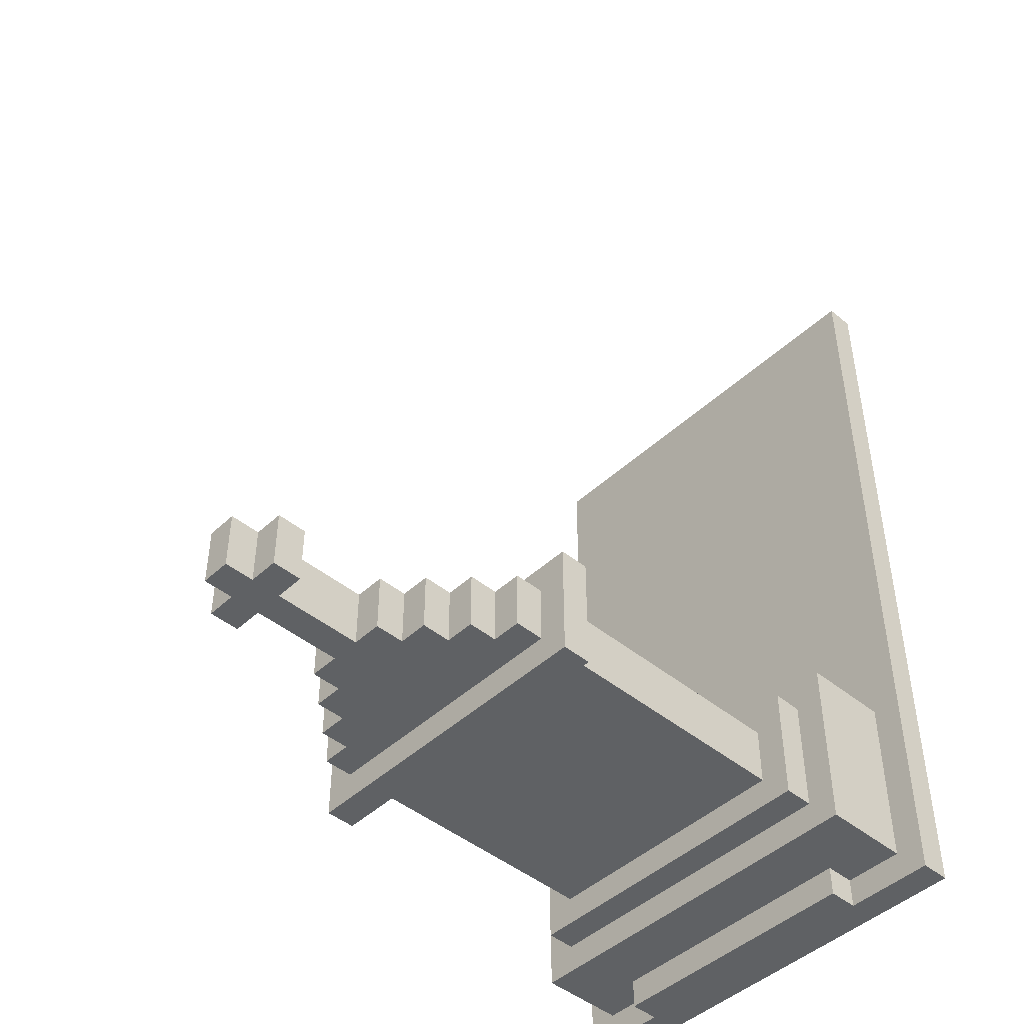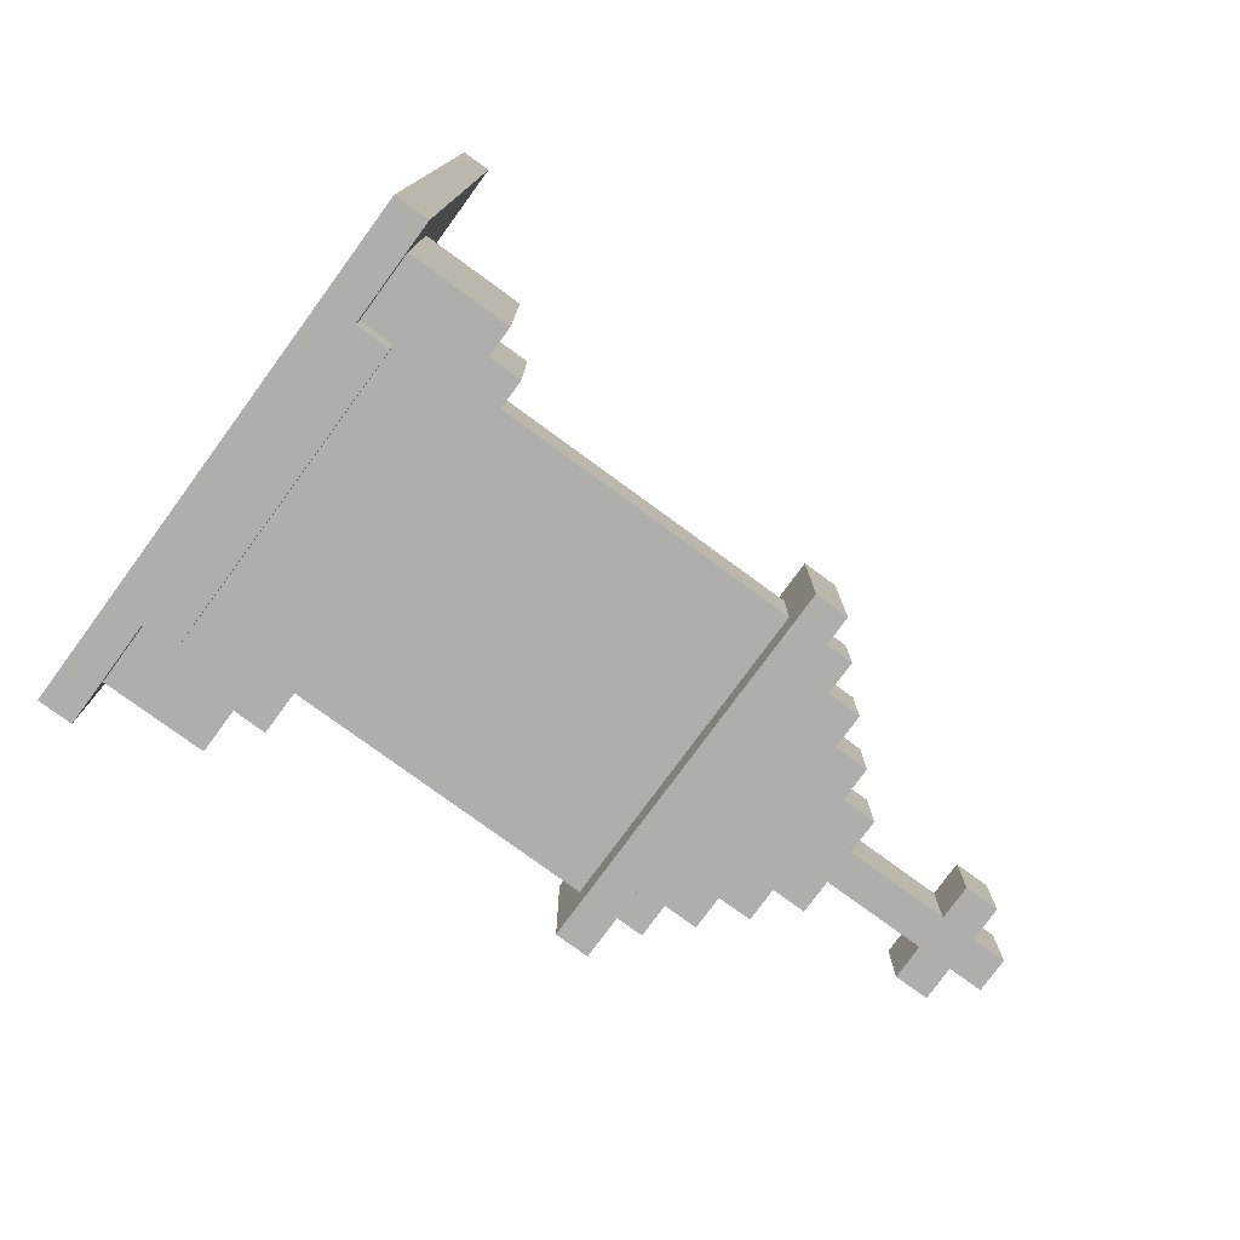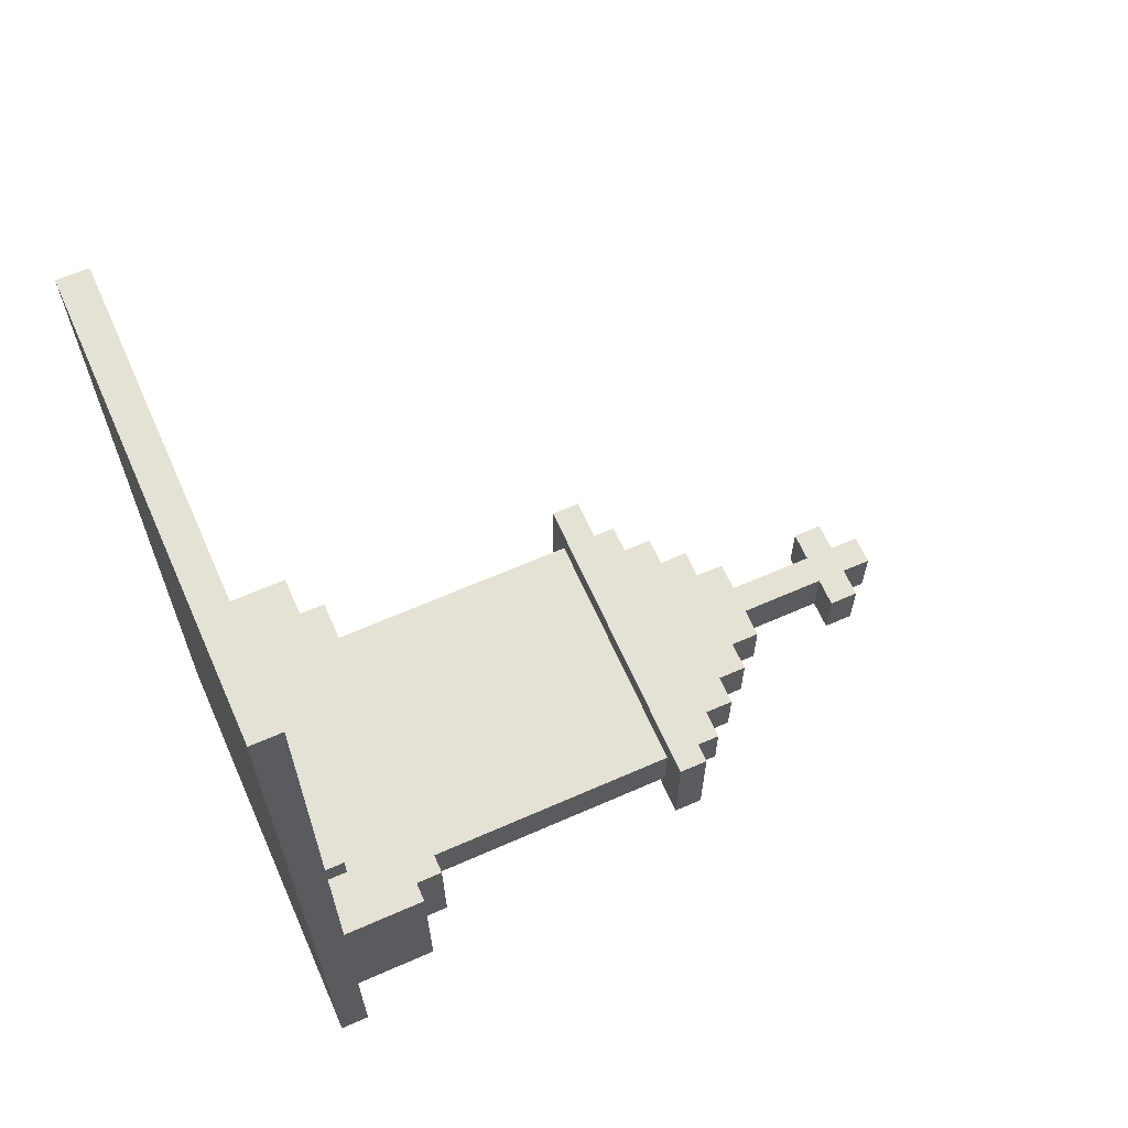
<metadata>
{"format":"obj","ext":"obj","renderer":"f3d","projection":"perspective","resolution":1024,"background":"white","views":[{"elev":-45.8,"azim":-133.2,"up":"+Z"},{"elev":-77.8,"azim":53.8,"up":"+Z"},{"elev":64.6,"azim":66.1,"up":"+Z"}]}
</metadata>
<code>
o
v -0.8 0 1.4
v -0.8 0 -1.4
v -0.8 0.1 1.4
v -0.8 0.1 -1.4
v -0.7 0.1 -0.7
v -0.7 0.1 -1.3
v -0.7 0.2 -1.2
v -0.7 0.2 -1.3
v -0.7 0.3 -0.9
v -0.7 0.3 -1
v -0.7 0.3 -1.2
v -0.7 0.3 -1.3
v -0.7 0.4 -0.7
v -0.7 0.4 -0.9
v -0.7 0.4 -1
v -0.7 0.4 -1.3
v -0.6 0.4 -0.8
v -0.6 0.4 -0.9
v -0.6 0.4 -1
v -0.6 0.4 -1.2
v -0.6 0.5 -0.8
v -0.6 0.5 -0.9
v -0.6 0.5 -1.2
v -0.6 1.4 -0.8
v -0.6 1.4 -1.2
v -0.6 1.5 -0.8
v -0.6 1.5 -1.2
v -0.5 0.1 -0.6
v -0.5 0.1 -0.7
v -0.5 0.1 -1.3
v -0.5 0.1 -1.4
v -0.5 0.2 -0.6
v -0.5 0.2 -0.7
v -0.5 0.2 -1.3
v -0.5 0.2 -1.4
v -0.5 0.5 -0.9
v -0.5 0.5 -1.1
v -0.5 1.1 -0.9
v -0.5 1.1 -1
v -0.5 1.2 -0.9
v -0.5 1.2 -1
v -0.5 1.3 -0.9
v -0.5 1.3 -1
v -0.5 1.4 -0.9
v -0.5 1.4 -1.1
v -0.5 1.5 -0.9
v -0.5 1.5 -1.1
v -0.5 1.6 -0.9
v -0.5 1.6 -1.1
v -0.4 1.6 -0.9
v -0.4 1.6 -1.1
v -0.4 1.7 -0.9
v -0.4 1.7 -1.1
v -0.3 1.7 -0.9
v -0.3 1.7 -1.1
v -0.3 1.8 -0.9
v -0.3 1.8 -1.1
v -0.2 1.8 -0.9
v -0.2 1.8 -1.1
v -0.2 1.9 -0.9
v -0.2 1.9 -1.1
v -0.2 2.2 -0.9
v -0.2 2.2 -1.1
v -0.2 2.3 -0.9
v -0.2 2.3 -1.1
v -0.1 1.9 -0.9
v -0.1 1.9 -1.1
v -0.1 2.2 -0.9
v -0.1 2.2 -1.1
v -0.1 2.3 -0.9
v -0.1 2.3 -1.1
v -0.1 2.4 -0.9
v -0.1 2.4 -1.1
v 5.96e-08 1.9 -0.9
v 5.96e-08 1.9 -1.1
v 5.96e-08 2.2 -0.9
v 5.96e-08 2.2 -1.1
v 5.96e-08 2.3 -0.9
v 5.96e-08 2.3 -1.1
v 5.96e-08 2.4 -0.9
v 5.96e-08 2.4 -1.1
v 0.1 1.8 -0.9
v 0.1 1.8 -1.1
v 0.1 1.9 -0.9
v 0.1 1.9 -1.1
v 0.1 2.2 -0.9
v 0.1 2.2 -1.1
v 0.1 2.3 -0.9
v 0.1 2.3 -1.1
v 0.2 1.7 -0.9
v 0.2 1.7 -1.1
v 0.2 1.8 -0.9
v 0.2 1.8 -1.1
v 0.3 1.6 -0.9
v 0.3 1.6 -1
v 0.3 1.6 -1.1
v 0.3 1.7 -0.9
v 0.3 1.7 -1.1
v 0.4 0.1 -0.6
v 0.4 0.1 -0.7
v 0.4 0.1 -1.3
v 0.4 0.1 -1.4
v 0.4 0.2 -0.6
v 0.4 0.2 -0.7
v 0.4 0.2 -1.3
v 0.4 0.2 -1.4
v 0.4 0.5 -0.9
v 0.4 0.5 -1.1
v 0.4 0.6 -1
v 0.4 0.6 -1.1
v 0.4 0.7 -1
v 0.4 0.7 -1.1
v 0.4 1 -0.9
v 0.4 1 -1
v 0.4 1.1 -0.9
v 0.4 1.1 -1
v 0.4 1.4 -0.9
v 0.4 1.4 -1.1
v 0.4 1.5 -0.9
v 0.4 1.5 -1
v 0.4 1.5 -1.1
v 0.4 1.6 -0.9
v 0.4 1.6 -1
v 0.4 1.6 -1.1
v 0.5 0.4 -0.8
v 0.5 0.4 -0.9
v 0.5 0.4 -1.2
v 0.5 0.5 -0.8
v 0.5 0.5 -0.9
v 0.5 0.5 -1.2
v 0.5 1.4 -0.8
v 0.5 1.4 -1.2
v 0.5 1.5 -0.8
v 0.5 1.5 -1.2
v 0.6 0.1 -0.7
v 0.6 0.1 -1.3
v 0.6 0.2 -1
v 0.6 0.2 -1.1
v 0.6 0.3 -1
v 0.6 0.3 -1.1
v 0.6 0.4 -0.7
v 0.6 0.4 -1.3
v 0.7 0 1.4
v 0.7 0 -1.4
v 0.7 0.1 1.4
v 0.7 0.1 -1.4
v -0.8 0 1.4
v -0.8 0.1 1.4
v 0.7 0 1.4
v 0.7 0.1 1.4
v -0.5 0.1 -0.6
v -0.5 0.2 -0.6
v 0.4 0.1 -0.6
v 0.4 0.2 -0.6
v -0.7 0.1 -0.7
v -0.7 0.4 -0.7
v -0.6 0.2 -0.7
v -0.6 0.3 -0.7
v -0.5 0.1 -0.7
v -0.5 0.2 -0.7
v -0.5 0.3 -0.7
v -0.4 0.3 -0.7
v -0.4 0.4 -0.7
v -0.3 0.3 -0.7
v -0.3 0.4 -0.7
v -0.2 0.3 -0.7
v -0.2 0.4 -0.7
v 0.4 0.1 -0.7
v 0.4 0.2 -0.7
v 0.4 0.3 -0.7
v 0.5 0.2 -0.7
v 0.5 0.3 -0.7
v 0.6 0.1 -0.7
v 0.6 0.4 -0.7
v -0.6 0.4 -0.8
v -0.6 0.5 -0.8
v -0.6 1.4 -0.8
v -0.6 1.5 -0.8
v -0.5 0.4 -0.8
v -0.5 0.5 -0.8
v -0.4 0.4 -0.8
v -0.3 0.4 -0.8
v -0.2 0.4 -0.8
v 0.4 0.4 -0.8
v 0.4 0.5 -0.8
v 0.5 0.4 -0.8
v 0.5 0.5 -0.8
v 0.5 1.4 -0.8
v 0.5 1.5 -0.8
v -0.5 0.5 -0.9
v -0.5 1.1 -0.9
v -0.5 1.2 -0.9
v -0.5 1.3 -0.9
v -0.5 1.4 -0.9
v -0.5 1.5 -0.9
v -0.5 1.6 -0.9
v -0.4 1.1 -0.9
v -0.4 1.2 -0.9
v -0.4 1.3 -0.9
v -0.4 1.6 -0.9
v -0.4 1.7 -0.9
v -0.3 1.1 -0.9
v -0.3 1.2 -0.9
v -0.3 1.3 -0.9
v -0.3 1.6 -0.9
v -0.3 1.7 -0.9
v -0.3 1.8 -0.9
v -0.2 0.9 -0.9
v -0.2 1 -0.9
v -0.2 1.6 -0.9
v -0.2 1.7 -0.9
v -0.2 1.8 -0.9
v -0.2 1.9 -0.9
v -0.2 2.2 -0.9
v -0.2 2.3 -0.9
v -0.1 1.9 -0.9
v -0.1 2.2 -0.9
v -0.1 2.3 -0.9
v -0.1 2.4 -0.9
v 5.96e-08 1.7 -0.9
v 5.96e-08 1.8 -0.9
v 5.96e-08 1.9 -0.9
v 5.96e-08 2.2 -0.9
v 5.96e-08 2.3 -0.9
v 5.96e-08 2.4 -0.9
v 0.1 0.9 -0.9
v 0.1 1 -0.9
v 0.1 1.7 -0.9
v 0.1 1.8 -0.9
v 0.1 1.9 -0.9
v 0.1 2.2 -0.9
v 0.1 2.3 -0.9
v 0.2 1.1 -0.9
v 0.2 1.2 -0.9
v 0.2 1.7 -0.9
v 0.2 1.8 -0.9
v 0.3 1 -0.9
v 0.3 1.1 -0.9
v 0.3 1.5 -0.9
v 0.3 1.6 -0.9
v 0.3 1.7 -0.9
v 0.4 0.5 -0.9
v 0.4 1 -0.9
v 0.4 1.1 -0.9
v 0.4 1.4 -0.9
v 0.4 1.5 -0.9
v 0.4 1.6 -0.9
v -0.5 0.5 -1.1
v -0.5 1.4 -1.1
v -0.5 1.5 -1.1
v -0.5 1.6 -1.1
v -0.4 1.6 -1.1
v -0.4 1.7 -1.1
v -0.3 1 -1.1
v -0.3 1.1 -1.1
v -0.3 1.7 -1.1
v -0.3 1.8 -1.1
v -0.2 1 -1.1
v -0.2 1.1 -1.1
v -0.2 1.8 -1.1
v -0.2 1.9 -1.1
v -0.2 2.2 -1.1
v -0.2 2.3 -1.1
v -0.1 0.5 -1.1
v -0.1 0.6 -1.1
v -0.1 1.9 -1.1
v -0.1 2.2 -1.1
v -0.1 2.3 -1.1
v -0.1 2.4 -1.1
v 5.96e-08 0.5 -1.1
v 5.96e-08 0.6 -1.1
v 5.96e-08 1.9 -1.1
v 5.96e-08 2.2 -1.1
v 5.96e-08 2.3 -1.1
v 5.96e-08 2.4 -1.1
v 0.1 1.8 -1.1
v 0.1 1.9 -1.1
v 0.1 2.2 -1.1
v 0.1 2.3 -1.1
v 0.2 1.7 -1.1
v 0.2 1.8 -1.1
v 0.3 0.6 -1.1
v 0.3 0.7 -1.1
v 0.3 1.6 -1.1
v 0.3 1.7 -1.1
v 0.4 0.5 -1.1
v 0.4 0.6 -1.1
v 0.4 0.7 -1.1
v 0.4 1.4 -1.1
v 0.4 1.5 -1.1
v 0.4 1.6 -1.1
v -0.6 0.4 -1.2
v -0.6 0.5 -1.2
v -0.6 1.4 -1.2
v -0.6 1.5 -1.2
v -0.5 0.4 -1.2
v -0.4 0.4 -1.2
v 0.5 0.4 -1.2
v 0.5 0.5 -1.2
v 0.5 1.4 -1.2
v 0.5 1.5 -1.2
v -0.7 0.1 -1.3
v -0.7 0.2 -1.3
v -0.7 0.3 -1.3
v -0.7 0.4 -1.3
v -0.6 0.2 -1.3
v -0.6 0.3 -1.3
v -0.5 0.1 -1.3
v -0.5 0.2 -1.3
v -0.5 0.3 -1.3
v -0.5 0.4 -1.3
v -0.4 0.3 -1.3
v -0.4 0.4 -1.3
v -0.1 0.2 -1.3
v 5.96e-08 0.2 -1.3
v 0.2 0.2 -1.3
v 0.2 0.3 -1.3
v 0.3 0.2 -1.3
v 0.3 0.3 -1.3
v 0.4 0.1 -1.3
v 0.4 0.2 -1.3
v 0.6 0.1 -1.3
v 0.6 0.4 -1.3
v -0.8 0 -1.4
v -0.8 0.1 -1.4
v -0.5 0.1 -1.4
v -0.5 0.2 -1.4
v -0.1 0.1 -1.4
v -0.1 0.2 -1.4
v 5.96e-08 0.1 -1.4
v 5.96e-08 0.2 -1.4
v 0.4 0.1 -1.4
v 0.4 0.2 -1.4
v 0.7 0 -1.4
v 0.7 0.1 -1.4
v -0.8 0 1.4
v 0.7 0 1.4
v -0.8 0 -1.4
v 0.7 0 -1.4
v -0.6 1.4 -0.8
v 0.5 1.4 -0.8
v -0.5 1.4 -0.9
v 0.4 1.4 -0.9
v -0.5 1.4 -1.1
v 0.4 1.4 -1.1
v -0.6 1.4 -1.2
v 0.5 1.4 -1.2
v -0.2 2.2 -0.9
v -0.1 2.2 -0.9
v 5.96e-08 2.2 -0.9
v 0.1 2.2 -0.9
v -0.2 2.2 -1.1
v -0.1 2.2 -1.1
v 5.96e-08 2.2 -1.1
v 0.1 2.2 -1.1
v -0.8 0.1 1.4
v 0.7 0.1 1.4
v -0.5 0.1 -0.6
v 0.4 0.1 -0.6
v -0.7 0.1 -0.7
v -0.5 0.1 -0.7
v 0.4 0.1 -0.7
v 0.6 0.1 -0.7
v -0.7 0.1 -1.3
v -0.5 0.1 -1.3
v 0.4 0.1 -1.3
v 0.6 0.1 -1.3
v -0.8 0.1 -1.4
v -0.5 0.1 -1.4
v 0.4 0.1 -1.4
v 0.7 0.1 -1.4
v -0.5 0.2 -0.6
v 0.4 0.2 -0.6
v -0.5 0.2 -0.7
v 0.4 0.2 -0.7
v -0.5 0.2 -1.3
v -0.1 0.2 -1.3
v 5.96e-08 0.2 -1.3
v 0.2 0.2 -1.3
v 0.3 0.2 -1.3
v 0.4 0.2 -1.3
v -0.5 0.2 -1.4
v -0.1 0.2 -1.4
v 5.96e-08 0.2 -1.4
v 0.4 0.2 -1.4
v -0.7 0.4 -0.7
v -0.4 0.4 -0.7
v -0.3 0.4 -0.7
v -0.2 0.4 -0.7
v 0.6 0.4 -0.7
v -0.6 0.4 -0.8
v -0.5 0.4 -0.8
v -0.4 0.4 -0.8
v -0.3 0.4 -0.8
v -0.2 0.4 -0.8
v 0.4 0.4 -0.8
v 0.5 0.4 -0.8
v -0.7 0.4 -0.9
v -0.6 0.4 -0.9
v 0.5 0.4 -0.9
v -0.7 0.4 -1
v -0.6 0.4 -1
v -0.6 0.4 -1.2
v -0.5 0.4 -1.2
v -0.4 0.4 -1.2
v 0.5 0.4 -1.2
v -0.7 0.4 -1.3
v -0.5 0.4 -1.3
v -0.4 0.4 -1.3
v 0.6 0.4 -1.3
v -0.6 0.5 -0.8
v -0.5 0.5 -0.8
v 0.4 0.5 -0.8
v 0.5 0.5 -0.8
v -0.6 0.5 -0.9
v -0.5 0.5 -0.9
v 0.4 0.5 -0.9
v 0.5 0.5 -0.9
v -0.5 0.5 -1.1
v -0.1 0.5 -1.1
v 5.96e-08 0.5 -1.1
v 0.4 0.5 -1.1
v -0.6 0.5 -1.2
v 0.5 0.5 -1.2
v -0.6 1.5 -0.8
v 0.5 1.5 -0.8
v -0.5 1.5 -0.9
v 0.3 1.5 -0.9
v 0.4 1.5 -0.9
v 0.4 1.5 -1
v -0.5 1.5 -1.1
v 0.4 1.5 -1.1
v -0.6 1.5 -1.2
v 0.5 1.5 -1.2
v -0.5 1.6 -0.9
v -0.4 1.6 -0.9
v 0.3 1.6 -0.9
v 0.4 1.6 -0.9
v 0.3 1.6 -1
v 0.4 1.6 -1
v -0.5 1.6 -1.1
v -0.4 1.6 -1.1
v 0.3 1.6 -1.1
v 0.4 1.6 -1.1
v -0.4 1.7 -0.9
v -0.3 1.7 -0.9
v 0.2 1.7 -0.9
v 0.3 1.7 -0.9
v -0.4 1.7 -1.1
v -0.3 1.7 -1.1
v 0.2 1.7 -1.1
v 0.3 1.7 -1.1
v -0.3 1.8 -0.9
v -0.2 1.8 -0.9
v 0.1 1.8 -0.9
v 0.2 1.8 -0.9
v -0.3 1.8 -1.1
v -0.2 1.8 -1.1
v 0.1 1.8 -1.1
v 0.2 1.8 -1.1
v -0.2 1.9 -0.9
v -0.1 1.9 -0.9
v 5.96e-08 1.9 -0.9
v 0.1 1.9 -0.9
v -0.2 1.9 -1.1
v -0.1 1.9 -1.1
v 5.96e-08 1.9 -1.1
v 0.1 1.9 -1.1
v -0.2 2.3 -0.9
v -0.1 2.3 -0.9
v 5.96e-08 2.3 -0.9
v 0.1 2.3 -0.9
v -0.2 2.3 -1.1
v -0.1 2.3 -1.1
v 5.96e-08 2.3 -1.1
v 0.1 2.3 -1.1
v -0.1 2.4 -0.9
v 5.96e-08 2.4 -0.9
v -0.1 2.4 -1.1
v 5.96e-08 2.4 -1.1
f 3 2 1
f 4 2 3
f 7 6 5
f 8 6 7
f 9 7 5
f 10 7 9
f 11 8 7
f 11 7 10
f 12 8 11
f 13 9 5
f 14 10 9
f 14 9 13
f 15 11 10
f 15 10 14
f 15 12 11
f 16 12 15
f 21 18 17
f 22 20 19
f 22 18 21
f 22 19 18
f 23 20 22
f 26 25 24
f 27 25 26
f 32 29 28
f 33 29 32
f 34 31 30
f 35 31 34
f 38 37 36
f 39 37 38
f 40 39 38
f 41 37 39
f 41 39 40
f 42 41 40
f 43 37 41
f 43 41 42
f 44 43 42
f 45 37 43
f 45 43 44
f 48 47 46
f 49 47 48
f 52 51 50
f 53 51 52
f 56 55 54
f 57 55 56
f 60 59 58
f 61 59 60
f 64 63 62
f 65 63 64
f 68 67 66
f 69 67 68
f 72 71 70
f 73 71 72
f 74 75 76
f 76 75 77
f 78 79 80
f 80 79 81
f 82 83 84
f 84 83 85
f 86 87 88
f 88 87 89
f 90 91 92
f 92 91 93
f 94 95 97
f 95 96 97
f 97 96 98
f 99 100 103
f 103 100 104
f 101 102 105
f 105 102 106
f 107 108 109
f 109 108 110
f 107 109 111
f 109 110 111
f 111 110 112
f 107 111 113
f 111 112 113
f 113 112 114
f 113 114 115
f 114 112 116
f 115 114 116
f 115 116 117
f 116 112 118
f 117 116 118
f 119 120 122
f 120 121 123
f 122 120 123
f 123 121 124
f 125 126 128
f 126 127 129
f 128 126 129
f 129 127 130
f 131 132 133
f 133 132 134
f 135 136 137
f 137 136 138
f 135 137 139
f 137 138 139
f 138 136 140
f 139 138 140
f 135 139 141
f 139 140 141
f 140 136 142
f 141 140 142
f 143 144 145
f 145 144 146
f 149 148 147
f 150 148 149
f 153 152 151
f 154 152 153
f 157 156 155
f 158 156 157
f 159 157 155
f 160 158 157
f 160 157 159
f 161 156 158
f 161 158 160
f 162 156 161
f 162 161 160
f 163 156 162
f 164 162 160
f 164 163 162
f 165 163 164
f 166 164 160
f 166 165 164
f 167 165 166
f 169 166 160
f 169 167 166
f 170 167 169
f 171 169 168
f 171 170 169
f 172 167 170
f 172 170 171
f 173 171 168
f 173 172 171
f 174 167 172
f 174 172 173
f 179 176 175
f 180 176 179
f 181 180 179
f 182 180 181
f 183 180 182
f 184 180 183
f 185 180 184
f 186 185 184
f 187 185 186
f 188 178 177
f 189 178 188
f 197 191 190
f 197 192 191
f 198 193 192
f 198 192 197
f 199 194 193
f 199 193 198
f 200 196 195
f 202 198 197
f 202 197 190
f 203 199 198
f 203 198 202
f 204 194 199
f 204 199 203
f 205 201 200
f 205 200 195
f 206 201 205
f 208 202 190
f 209 202 208
f 210 205 195
f 210 206 205
f 211 207 206
f 211 206 210
f 212 207 211
f 216 211 210
f 216 212 211
f 216 213 212
f 217 215 214
f 218 215 217
f 220 216 210
f 221 216 220
f 222 219 218
f 222 216 221
f 222 217 216
f 222 218 217
f 223 219 222
f 224 219 223
f 225 219 224
f 226 209 208
f 226 208 190
f 227 202 209
f 227 209 226
f 228 221 220
f 228 220 210
f 229 222 221
f 229 221 228
f 230 222 229
f 231 224 223
f 232 224 231
f 233 203 202
f 233 202 227
f 233 227 226
f 234 204 203
f 234 203 233
f 235 229 228
f 235 228 210
f 236 229 235
f 237 233 226
f 237 234 233
f 238 234 237
f 239 210 195
f 239 235 210
f 240 235 239
f 241 235 240
f 242 226 190
f 242 237 226
f 243 238 237
f 243 237 242
f 244 234 238
f 244 238 243
f 245 194 204
f 245 234 244
f 245 204 234
f 246 240 239
f 247 240 246
f 250 251 252
f 248 249 254
f 254 249 255
f 252 253 256
f 248 254 258
f 254 255 258
f 255 249 259
f 258 255 259
f 256 257 260
f 248 258 264
f 258 259 264
f 264 259 265
f 260 261 266
f 262 263 267
f 267 263 268
f 264 265 270
f 265 259 271
f 270 265 271
f 260 266 272
f 268 269 272
f 266 267 272
f 267 268 272
f 272 269 273
f 273 269 274
f 274 269 275
f 256 260 276
f 260 272 276
f 276 272 277
f 273 274 278
f 278 274 279
f 252 256 280
f 256 276 280
f 280 276 281
f 271 259 282
f 270 271 282
f 282 259 283
f 250 252 284
f 252 280 284
f 284 280 285
f 270 282 286
f 282 283 287
f 286 282 287
f 283 259 288
f 287 283 288
f 259 249 289
f 288 259 289
f 250 284 290
f 290 284 291
f 292 293 296
f 296 293 297
f 297 293 298
f 298 293 299
f 294 295 300
f 300 295 301
f 302 303 306
f 303 304 306
f 304 305 307
f 306 304 307
f 302 306 308
f 306 307 308
f 308 307 309
f 307 305 310
f 309 307 310
f 310 305 311
f 309 310 312
f 310 311 312
f 312 311 313
f 309 312 314
f 312 313 314
f 314 313 315
f 315 313 316
f 316 313 317
f 316 317 318
f 317 313 319
f 318 317 319
f 318 319 321
f 320 321 322
f 319 313 323
f 322 321 323
f 321 319 323
f 324 325 326
f 324 326 328
f 326 327 328
f 328 327 329
f 324 328 330
f 328 329 330
f 330 329 331
f 324 330 332
f 330 331 332
f 332 331 333
f 324 332 334
f 334 332 335
f 338 337 336
f 339 337 338
f 342 341 340
f 343 341 342
f 344 342 340
f 345 341 343
f 346 344 340
f 346 345 344
f 347 341 345
f 347 345 346
f 352 349 348
f 353 349 352
f 354 351 350
f 355 351 354
f 356 357 358
f 358 357 359
f 356 358 360
f 360 358 361
f 359 357 362
f 362 357 363
f 356 360 364
f 363 357 367
f 364 365 368
f 356 364 368
f 368 365 369
f 366 367 370
f 367 357 371
f 370 367 371
f 372 373 374
f 374 373 375
f 376 377 382
f 377 378 383
f 382 377 383
f 380 381 384
f 383 378 384
f 378 379 384
f 379 380 384
f 384 381 385
f 386 387 391
f 391 387 392
f 387 388 393
f 392 387 393
f 388 389 394
f 393 388 394
f 389 390 395
f 394 389 395
f 395 390 396
f 396 390 397
f 386 391 398
f 398 391 399
f 397 390 400
f 398 399 401
f 401 399 402
f 401 402 403
f 400 390 406
f 401 403 407
f 403 404 407
f 404 405 408
f 407 404 408
f 405 406 409
f 408 405 409
f 406 390 410
f 409 406 410
f 411 412 415
f 412 413 416
f 415 412 416
f 413 414 417
f 416 413 417
f 417 414 418
f 415 416 419
f 417 418 422
f 420 421 423
f 421 422 423
f 415 419 423
f 419 420 423
f 422 418 424
f 423 422 424
f 425 426 427
f 427 426 428
f 428 426 429
f 429 426 430
f 425 427 431
f 430 426 432
f 425 431 433
f 431 432 433
f 432 426 434
f 433 432 434
f 437 438 439
f 439 438 440
f 435 436 441
f 441 436 442
f 439 440 443
f 443 440 444
f 445 446 449
f 449 446 450
f 447 448 451
f 451 448 452
f 453 454 457
f 457 454 458
f 455 456 459
f 459 456 460
f 461 462 465
f 465 462 466
f 463 464 467
f 467 464 468
f 469 470 473
f 473 470 474
f 471 472 475
f 475 472 476
f 477 478 479
f 479 478 480

</code>
